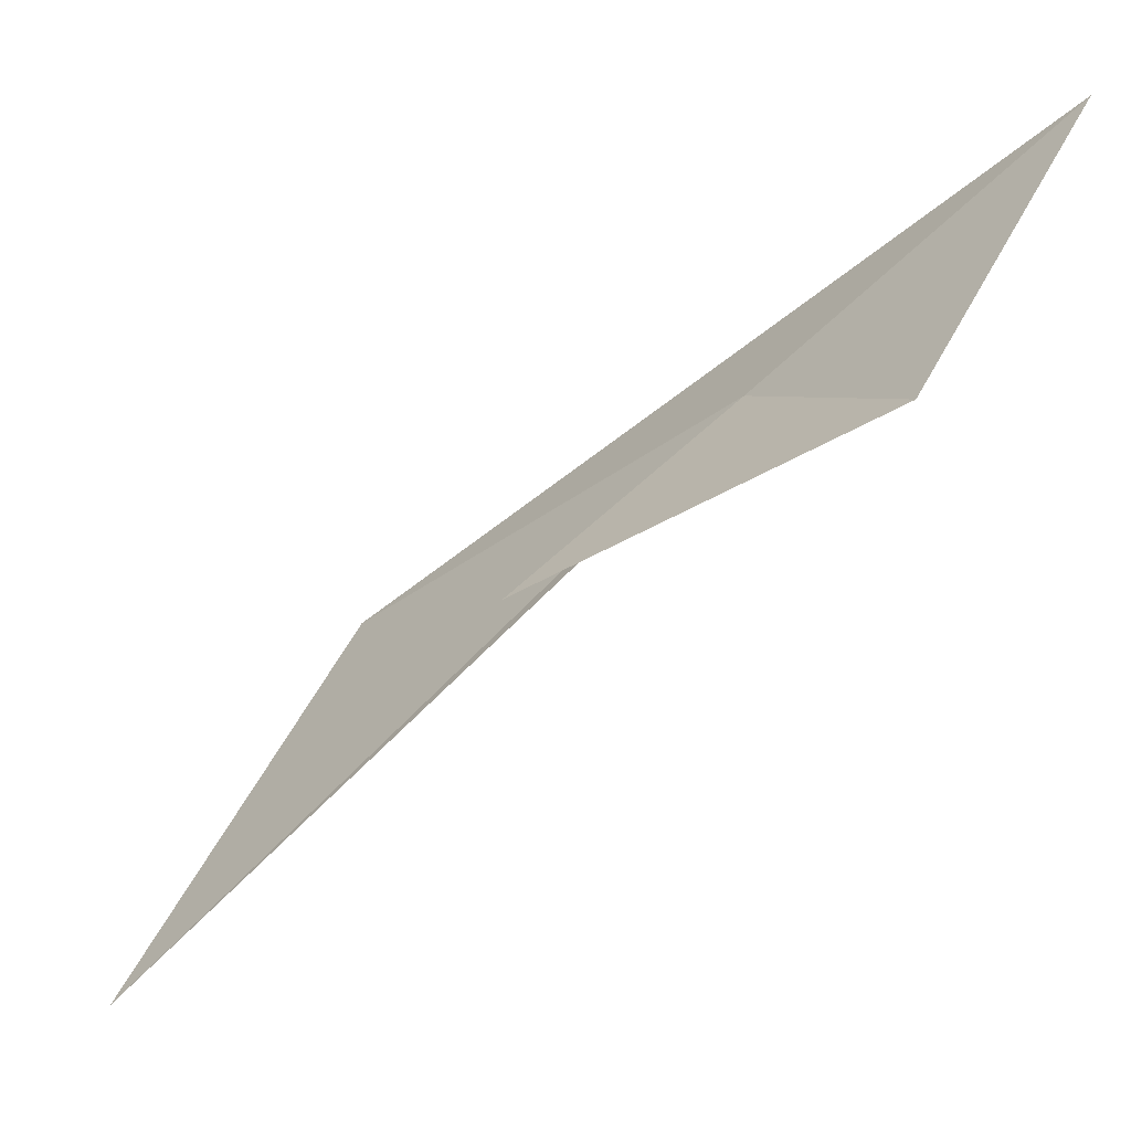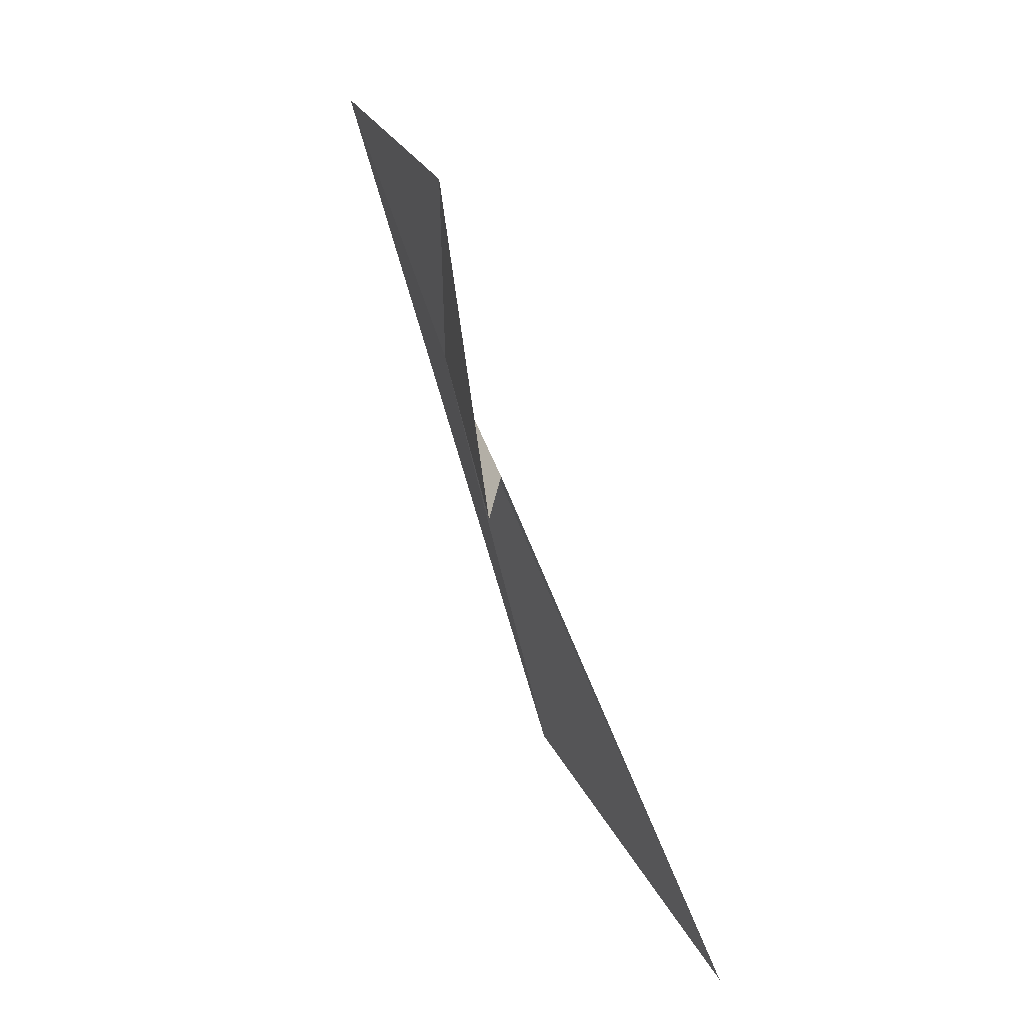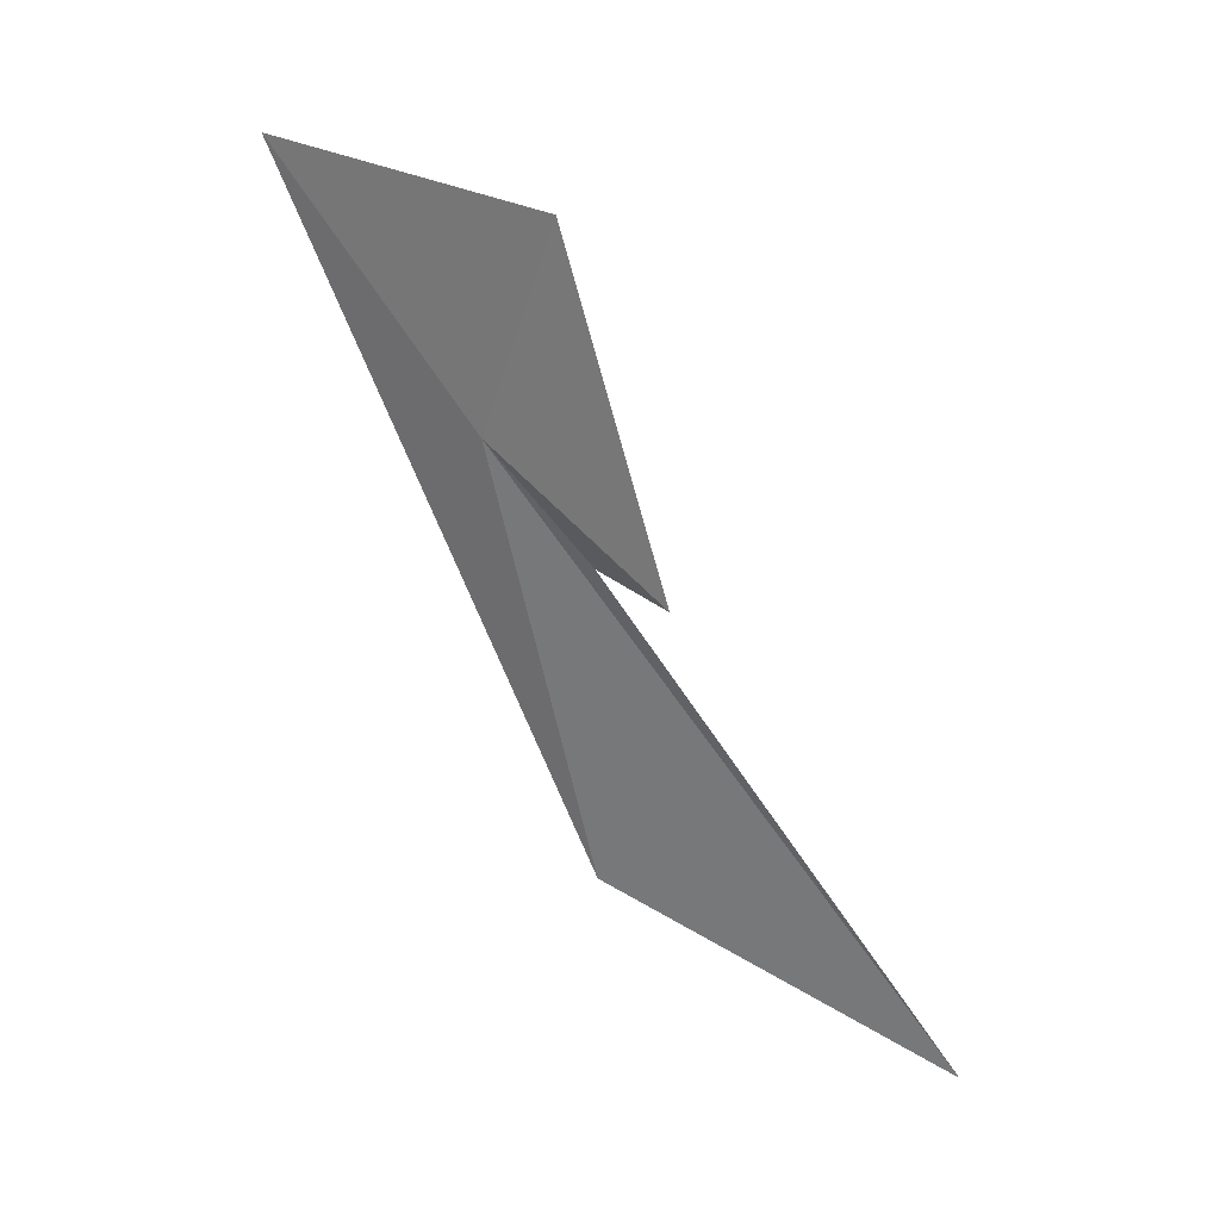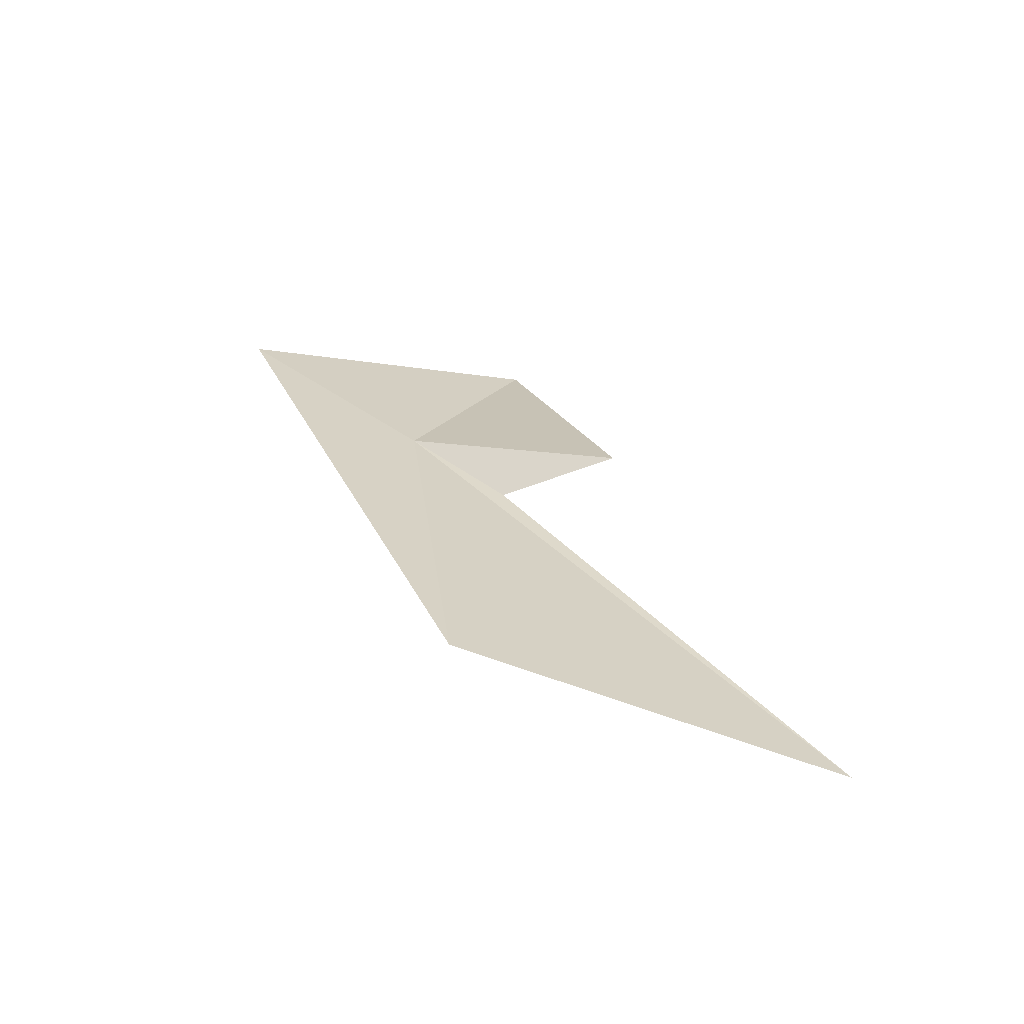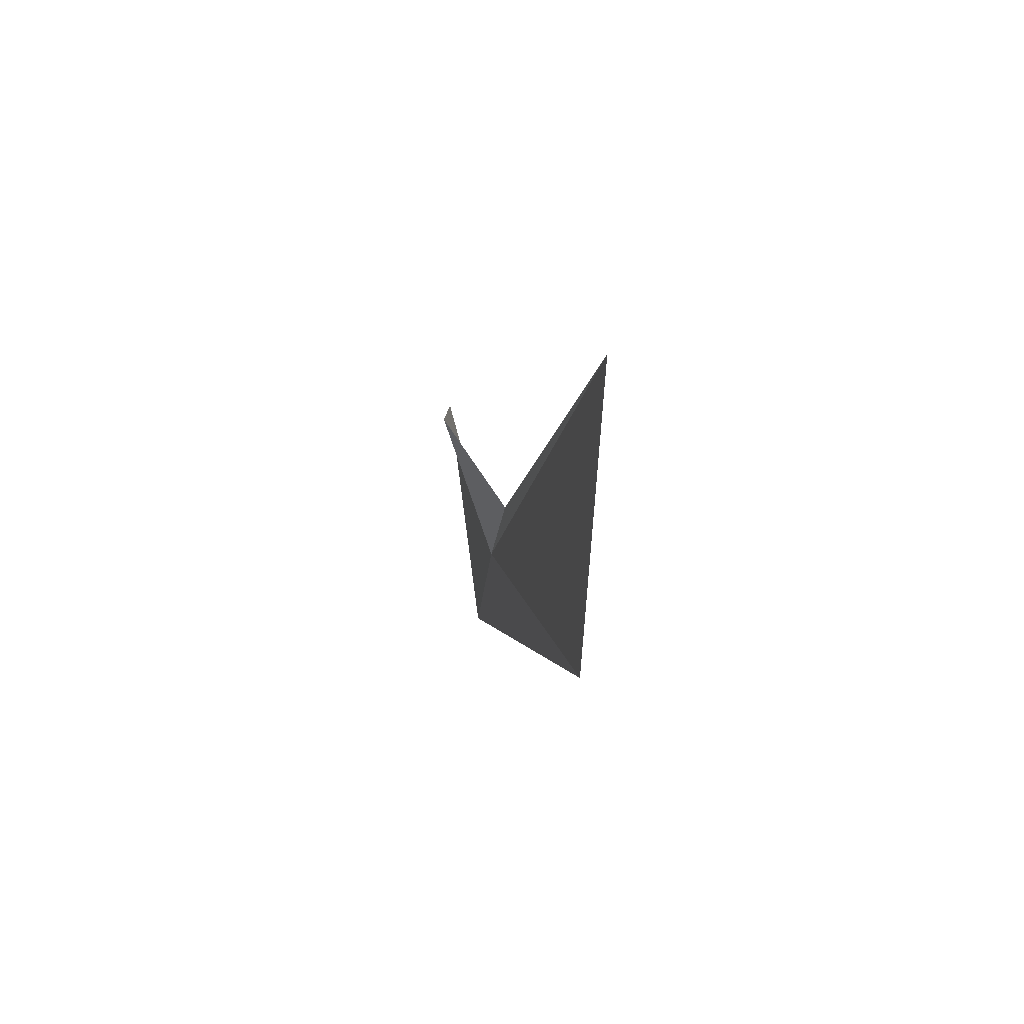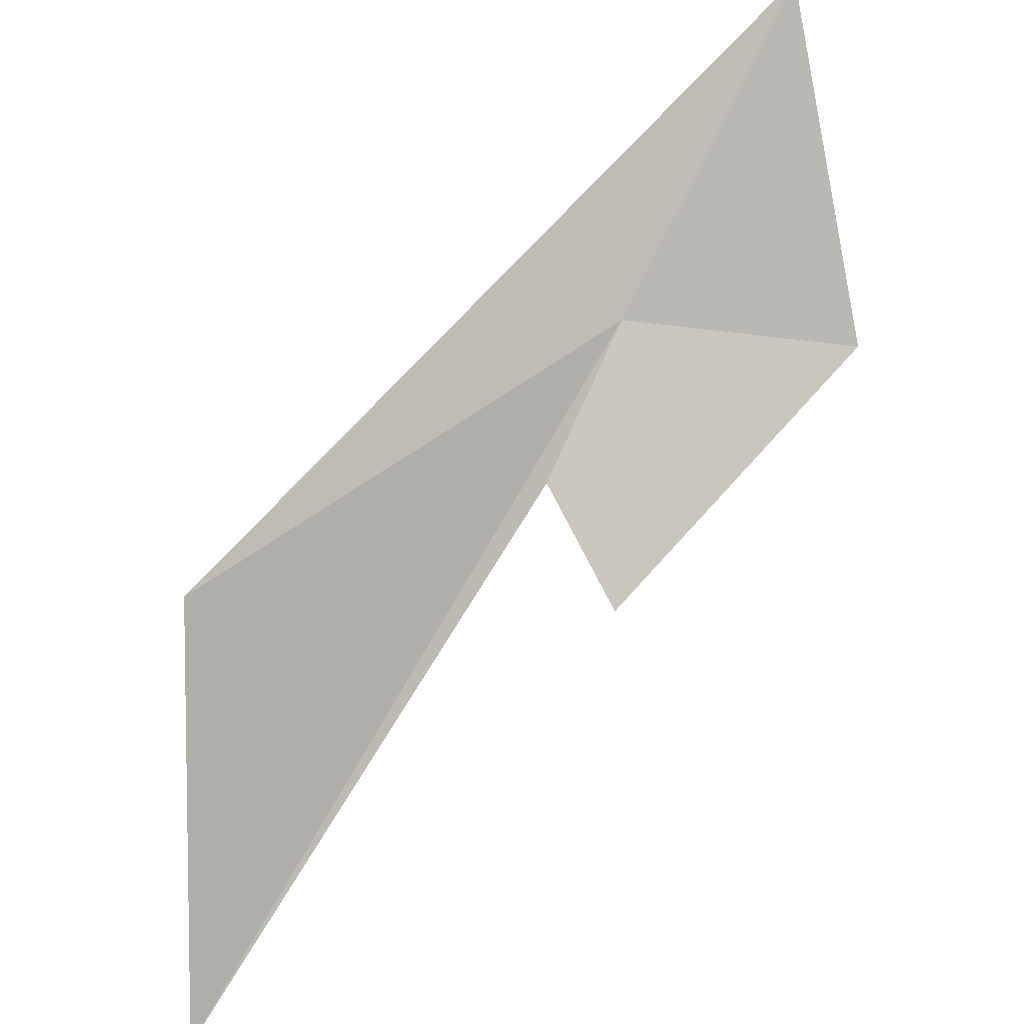
<metadata>
{"format":"obj","ext":"obj","renderer":"f3d","projection":"perspective","resolution":1024,"background":"white","views":[{"elev":-15.7,"azim":-52.2,"up":"+Y"},{"elev":15.2,"azim":-52.2,"up":"+Z"},{"elev":13.7,"azim":-88.1,"up":"+Z"},{"elev":-75.5,"azim":-126.9,"up":"+Z"},{"elev":-66.7,"azim":-26.4,"up":"+Z"},{"elev":41.2,"azim":-129.9,"up":"+Y"}]}
</metadata>
<code>
v -7.33e+04 -6.908e+04 375.9
v -7.33e+04 -6.909e+04 363.7
v -7.33e+04 -6.91e+04 360
v -7.33e+04 -6.909e+04 372.7
v -7.33e+04 -6.908e+04 383.3
v -7.33e+04 -6.909e+04 381.6
v -7.33e+04 -6.909e+04 372.3
f 1 2 3
f 1 3 4
f 1 6 5
f 1 7 6
f 1 5 2
f 1 4 7

</code>
